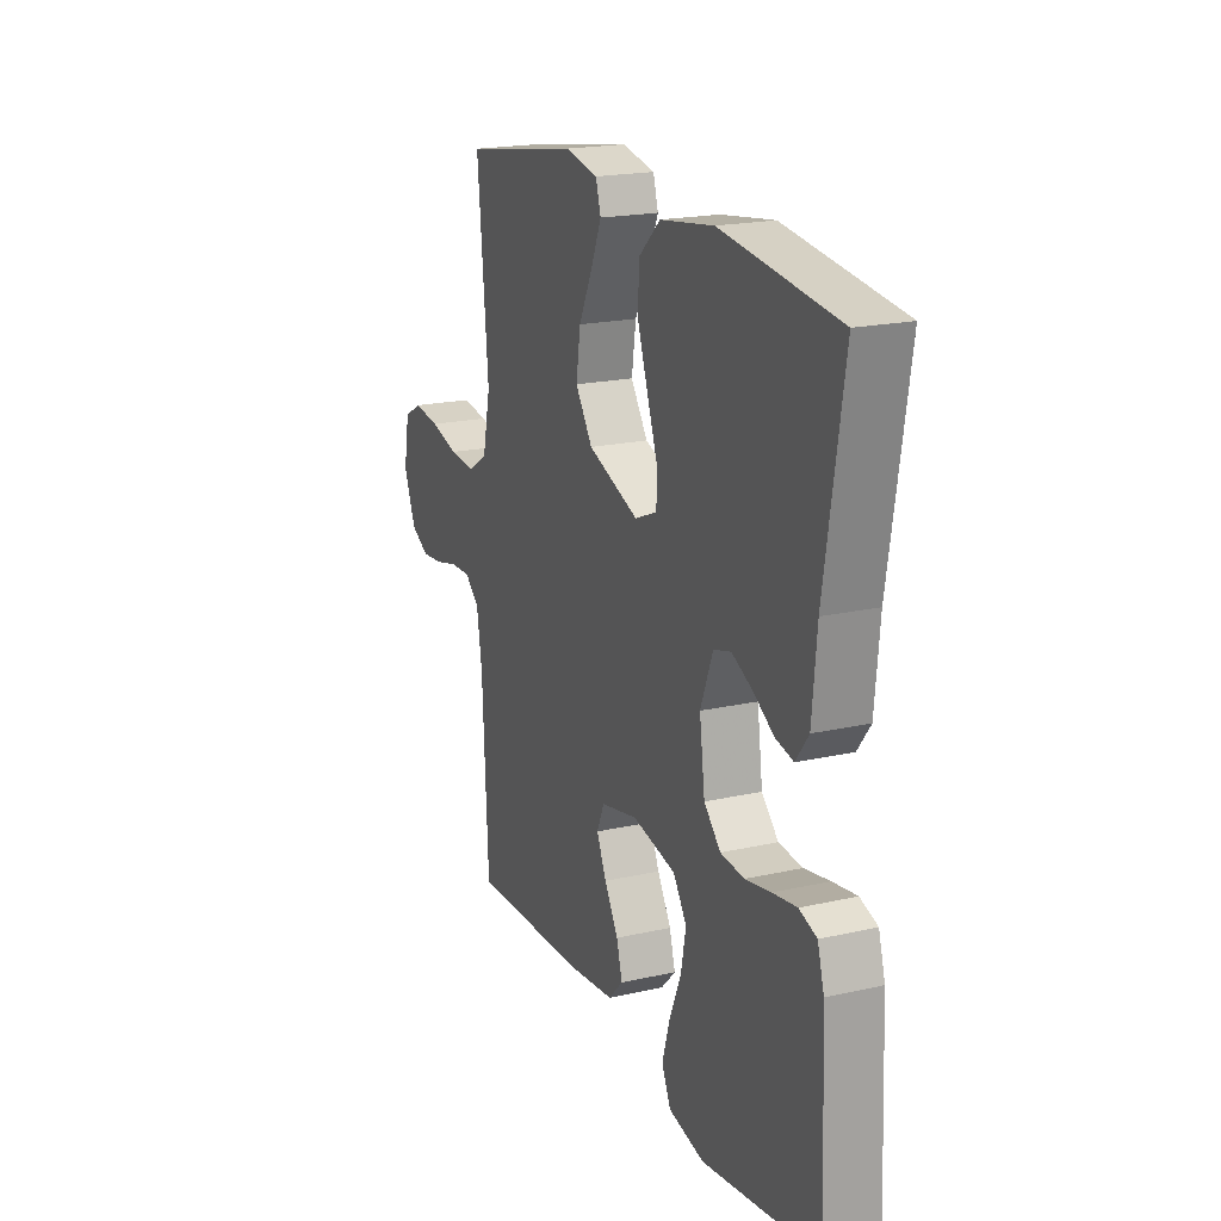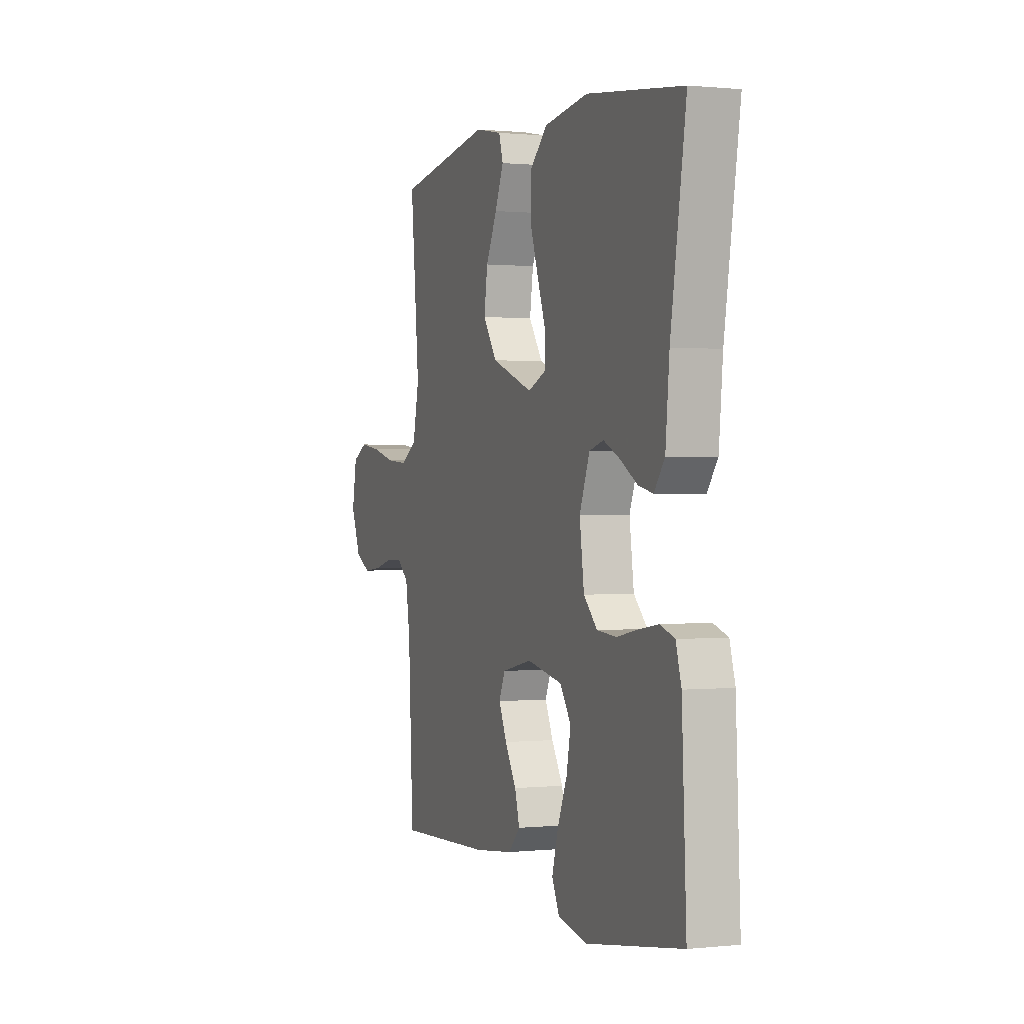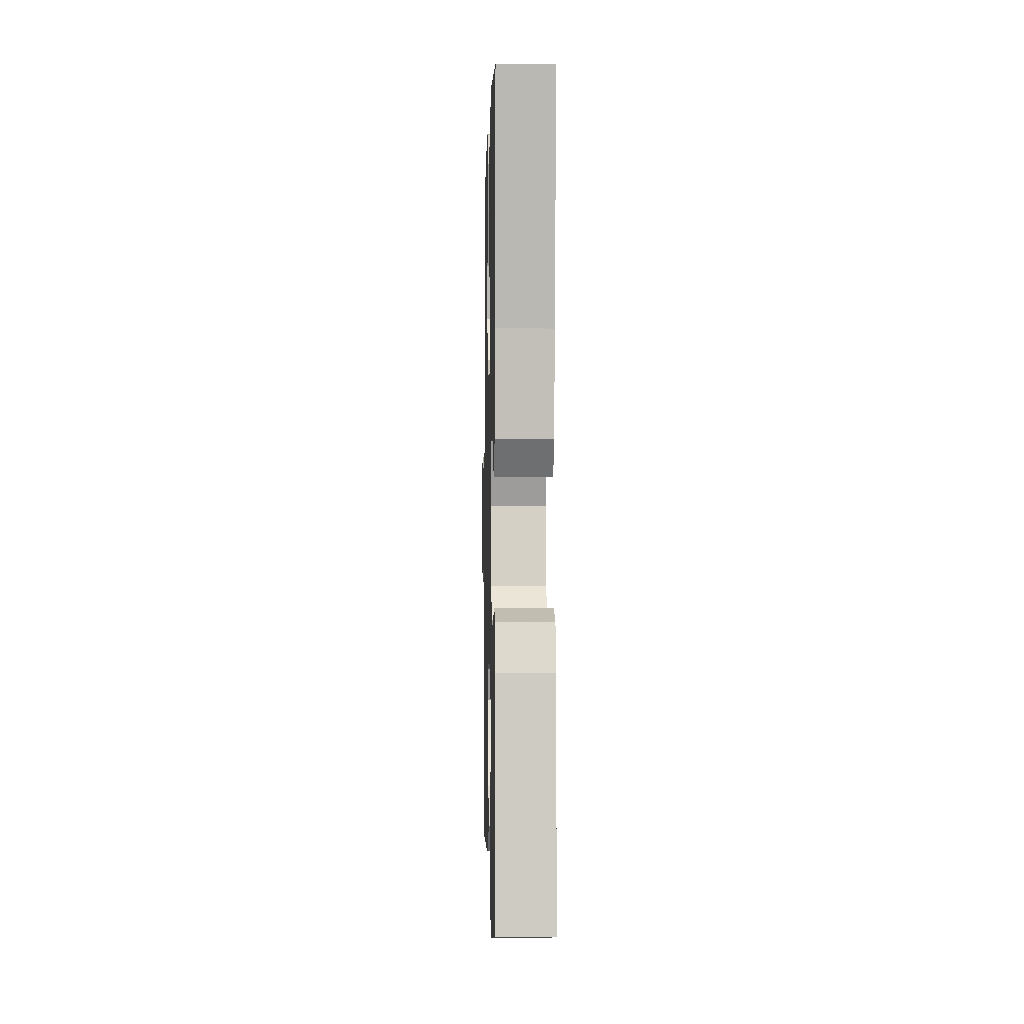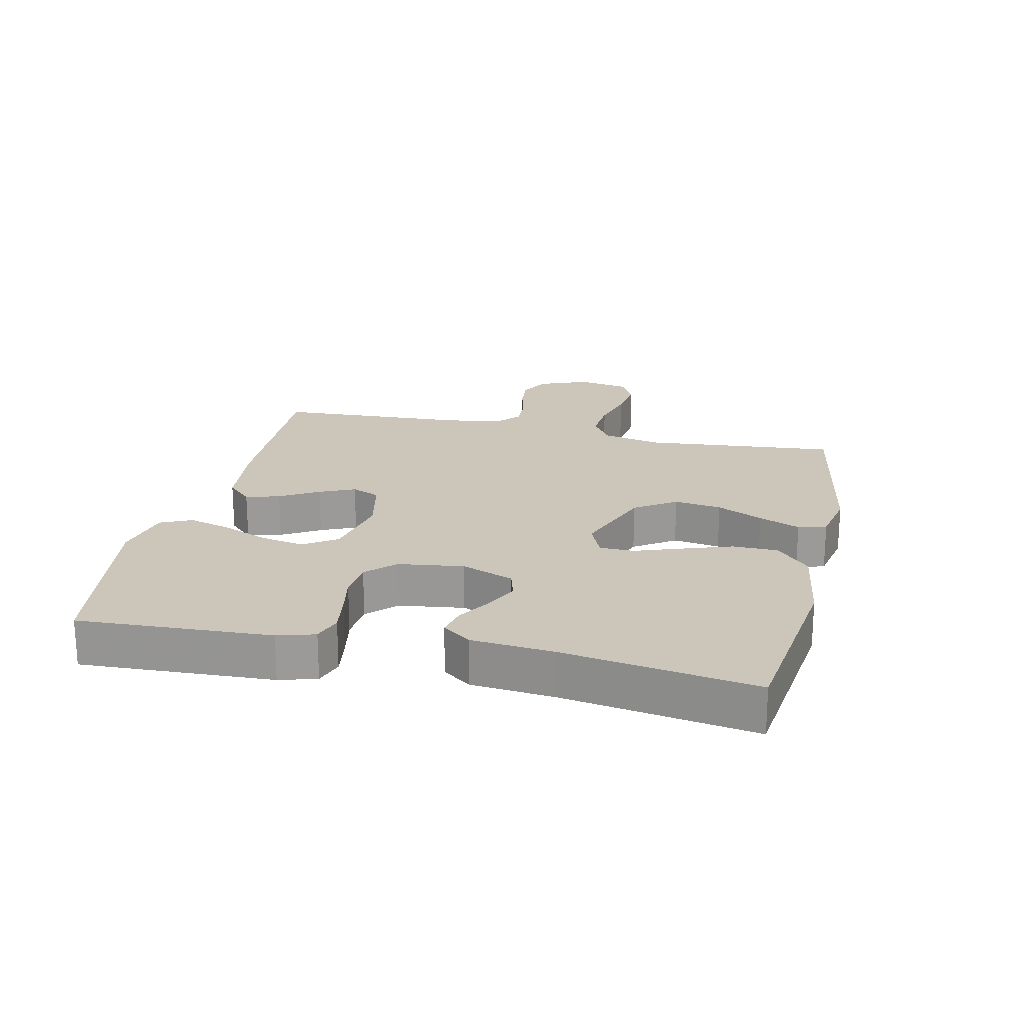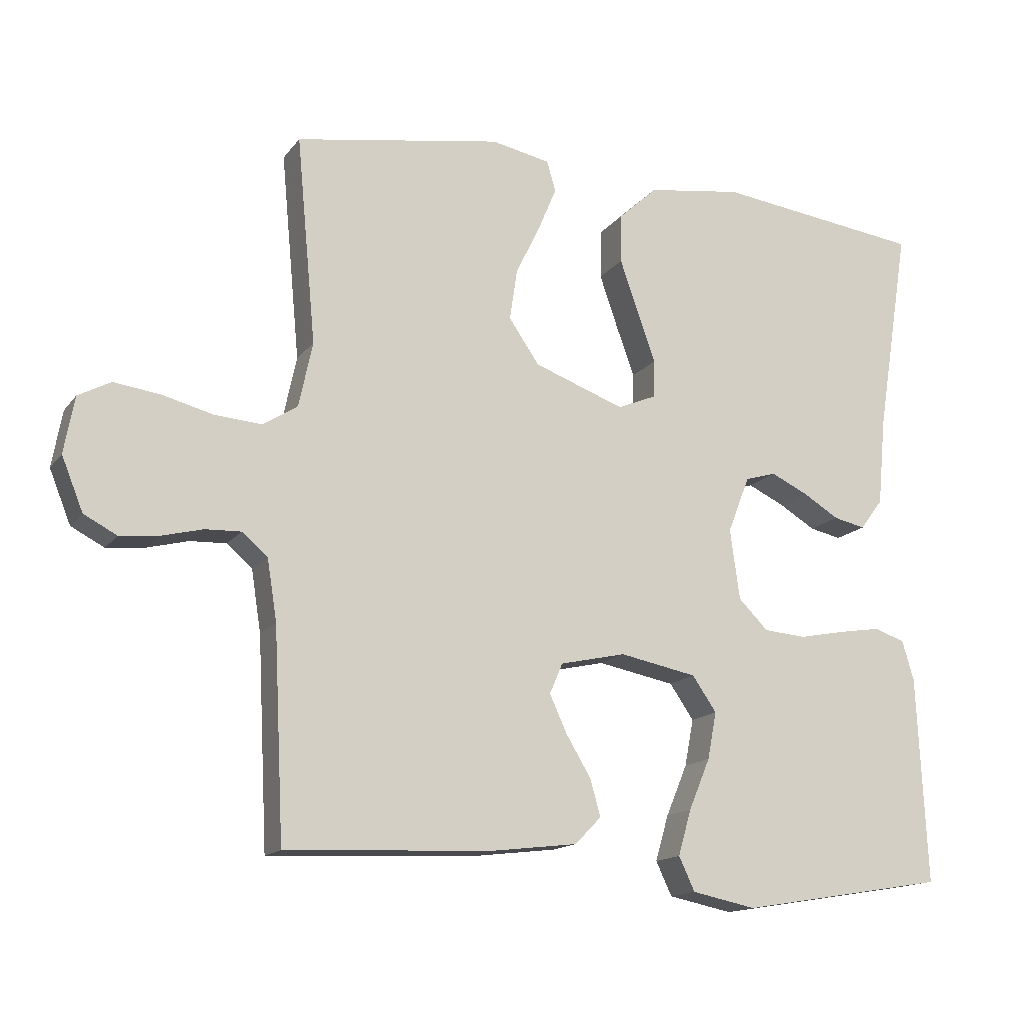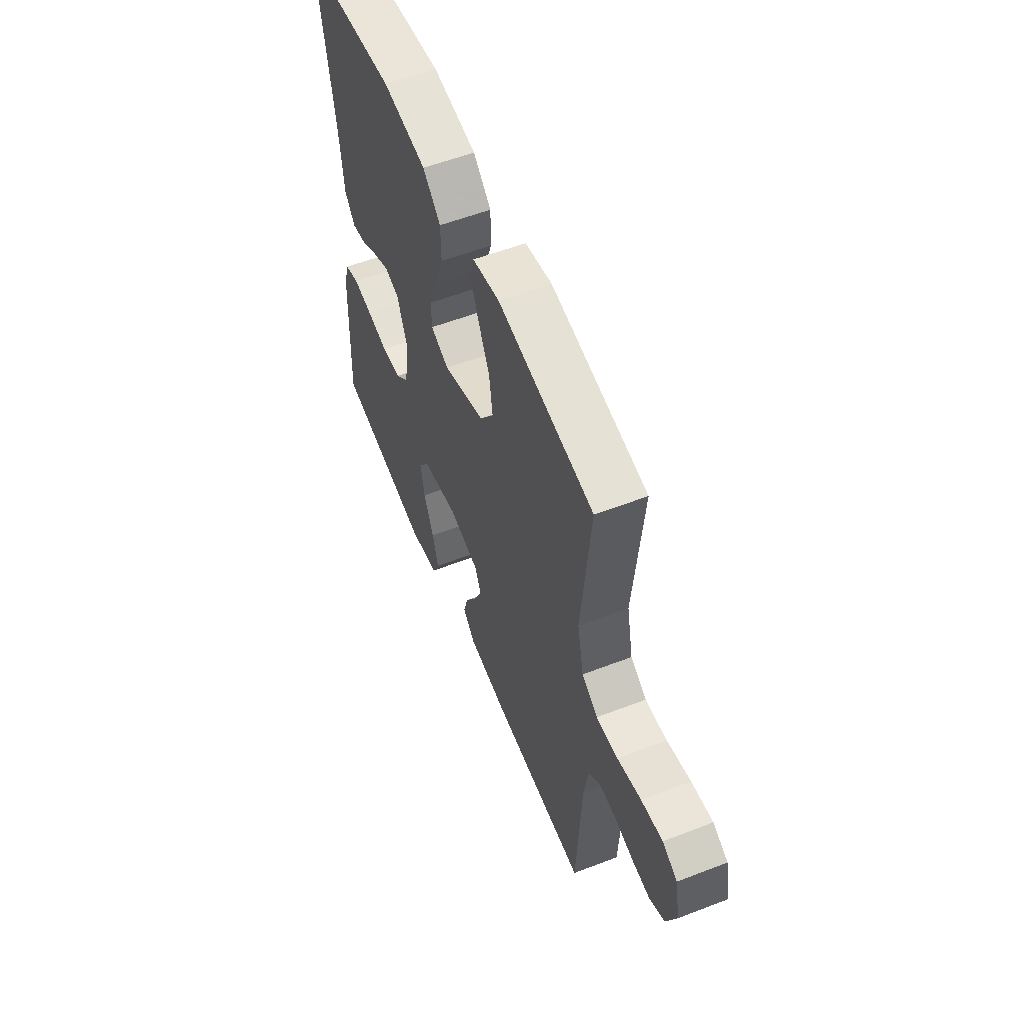
<metadata>
{"format":"obj","ext":"obj","renderer":"f3d","projection":"perspective","resolution":1024,"background":"white","views":[{"elev":19.7,"azim":-112.8,"up":"+Z"},{"elev":0.6,"azim":-111.0,"up":"+Z"},{"elev":-1.4,"azim":-91.4,"up":"+Z"},{"elev":20.9,"azim":-77.3,"up":"+Y"},{"elev":-14.9,"azim":156.3,"up":"+Z"},{"elev":56.7,"azim":68.1,"up":"+Z"}]}
</metadata>
<code>
v 0.5 0.07 0.5
v 0.472 0.07 0.2
v 0.492 0.07 0.106
v 0.542 0.07 0.074
v 0.61 0.07 0.079
v 0.684 0.07 0.098
v 0.751 0.07 0.107
v 0.798 0.07 0.082
v 0.813 0.07 0
v 0.782 0.07 -0.077
v 0.734 0.07 -0.102
v 0.677 0.07 -0.096
v 0.618 0.07 -0.081
v 0.566 0.07 -0.079
v 0.529 0.07 -0.111
v 0.515 0.07 -0.2
v 0.5 0.07 -0.5
v 0.2 0.07 -0.487
v 0.076 0.07 -0.472
v 0.038 0.07 -0.433
v 0.053 0.07 -0.38
v 0.089 0.07 -0.32
v 0.114 0.07 -0.265
v 0.095 0.07 -0.221
v 0 0.07 -0.2
v -0.112 0.07 -0.222
v -0.147 0.07 -0.273
v -0.134 0.07 -0.341
v -0.103 0.07 -0.415
v -0.084 0.07 -0.481
v -0.107 0.07 -0.53
v -0.2 0.07 -0.549
v -0.5 0.07 -0.5
v -0.486 0.07 -0.2
v -0.469 0.07 -0.142
v -0.424 0.07 -0.127
v -0.362 0.07 -0.137
v -0.296 0.07 -0.15
v -0.235 0.07 -0.145
v -0.192 0.07 -0.102
v -0.178 0.07 0
v -0.21 0.07 0.082
v -0.255 0.07 0.095
v -0.308 0.07 0.07
v -0.361 0.07 0.038
v -0.407 0.07 0.028
v -0.44 0.07 0.072
v -0.452 0.07 0.2
v -0.5 0.07 0.5
v -0.2 0.07 0.538
v -0.062 0.07 0.518
v -0.006 0.07 0.466
v -0.005 0.07 0.395
v -0.032 0.07 0.317
v -0.058 0.07 0.245
v -0.057 0.07 0.191
v 0 0.07 0.167
v 0.131 0.07 0.215
v 0.175 0.07 0.279
v 0.164 0.07 0.353
v 0.129 0.07 0.425
v 0.102 0.07 0.489
v 0.115 0.07 0.533
v 0.2 0.07 0.55
v 0.5 0 0.5
v 0.472 0 0.2
v 0.492 0 0.106
v 0.542 0 0.074
v 0.61 0 0.079
v 0.684 0 0.098
v 0.751 0 0.107
v 0.798 0 0.082
v 0.813 0 0
v 0.782 0 -0.077
v 0.734 0 -0.102
v 0.677 0 -0.096
v 0.618 0 -0.081
v 0.566 0 -0.079
v 0.529 0 -0.111
v 0.515 0 -0.2
v 0.5 0 -0.5
v 0.2 0 -0.487
v 0.076 0 -0.472
v 0.038 0 -0.433
v 0.053 0 -0.38
v 0.089 0 -0.32
v 0.114 0 -0.265
v 0.095 0 -0.221
v 0 0 -0.2
v -0.112 0 -0.222
v -0.147 0 -0.273
v -0.134 0 -0.341
v -0.103 0 -0.415
v -0.084 0 -0.481
v -0.107 0 -0.53
v -0.2 0 -0.549
v -0.5 0 -0.5
v -0.486 0 -0.2
v -0.469 0 -0.142
v -0.424 0 -0.127
v -0.362 0 -0.137
v -0.296 0 -0.15
v -0.235 0 -0.145
v -0.192 0 -0.102
v -0.178 0 0
v -0.21 0 0.082
v -0.255 0 0.095
v -0.308 0 0.07
v -0.361 0 0.038
v -0.407 0 0.028
v -0.44 0 0.072
v -0.452 0 0.2
v -0.5 0 0.5
v -0.2 0 0.538
v -0.062 0 0.518
v -0.006 0 0.466
v -0.005 0 0.395
v -0.032 0 0.317
v -0.058 0 0.245
v -0.057 0 0.191
v 0 0 0.167
v 0.131 0 0.215
v 0.175 0 0.279
v 0.164 0 0.353
v 0.129 0 0.425
v 0.102 0 0.489
v 0.115 0 0.533
v 0.2 0 0.55
f 63 64 1 2
f 60 61 62 63
f 60 63 2 3
f 59 60 3
f 58 59 3 4
f 57 58 4
f 52 53 54 55
f 50 51 52 55
f 48 49 50 55
f 48 55 56
f 47 48 56 57
f 44 45 46 47
f 43 44 47
f 35 36 37 38
f 33 34 35 38
f 33 38 39
f 32 33 39 40
f 28 29 30 31
f 27 28 31 32
f 19 20 21 22
f 19 22 23
f 16 17 18 19
f 15 16 19 23
f 14 15 23 24
f 10 11 12 13
f 10 13 14
f 9 10 14
f 5 6 7 8
f 4 5 8 9
f 43 47 57
f 42 43 57 4
f 41 42 4 9
f 27 32 40 41
f 26 27 41
f 25 26 41 9
f 9 14 24 25
f 66 65 128 127
f 127 126 125 124
f 67 66 127 124
f 67 124 123
f 68 67 123 122
f 68 122 121
f 119 118 117 116
f 119 116 115 114
f 119 114 113 112
f 120 119 112
f 121 120 112 111
f 111 110 109 108
f 111 108 107
f 102 101 100 99
f 102 99 98 97
f 103 102 97
f 104 103 97 96
f 95 94 93 92
f 96 95 92 91
f 86 85 84 83
f 87 86 83
f 83 82 81 80
f 87 83 80 79
f 88 87 79 78
f 77 76 75 74
f 78 77 74
f 78 74 73
f 72 71 70 69
f 73 72 69 68
f 121 111 107
f 68 121 107 106
f 73 68 106 105
f 105 104 96 91
f 105 91 90
f 73 105 90 89
f 89 88 78 73
f 1 65 66 2
f 2 66 67 3
f 3 67 68 4
f 4 68 69 5
f 5 69 70 6
f 6 70 71 7
f 7 71 72 8
f 8 72 73 9
f 9 73 74 10
f 10 74 75 11
f 11 75 76 12
f 12 76 77 13
f 13 77 78 14
f 14 78 79 15
f 15 79 80 16
f 16 80 81 17
f 17 81 82 18
f 18 82 83 19
f 19 83 84 20
f 20 84 85 21
f 21 85 86 22
f 22 86 87 23
f 23 87 88 24
f 24 88 89 25
f 25 89 90 26
f 26 90 91 27
f 27 91 92 28
f 28 92 93 29
f 29 93 94 30
f 30 94 95 31
f 31 95 96 32
f 32 96 97 33
f 33 97 98 34
f 34 98 99 35
f 35 99 100 36
f 36 100 101 37
f 37 101 102 38
f 38 102 103 39
f 39 103 104 40
f 40 104 105 41
f 41 105 106 42
f 42 106 107 43
f 43 107 108 44
f 44 108 109 45
f 45 109 110 46
f 46 110 111 47
f 47 111 112 48
f 48 112 113 49
f 49 113 114 50
f 50 114 115 51
f 51 115 116 52
f 52 116 117 53
f 53 117 118 54
f 54 118 119 55
f 55 119 120 56
f 56 120 121 57
f 57 121 122 58
f 58 122 123 59
f 59 123 124 60
f 60 124 125 61
f 61 125 126 62
f 62 126 127 63
f 63 127 128 64
f 64 128 65 1

</code>
